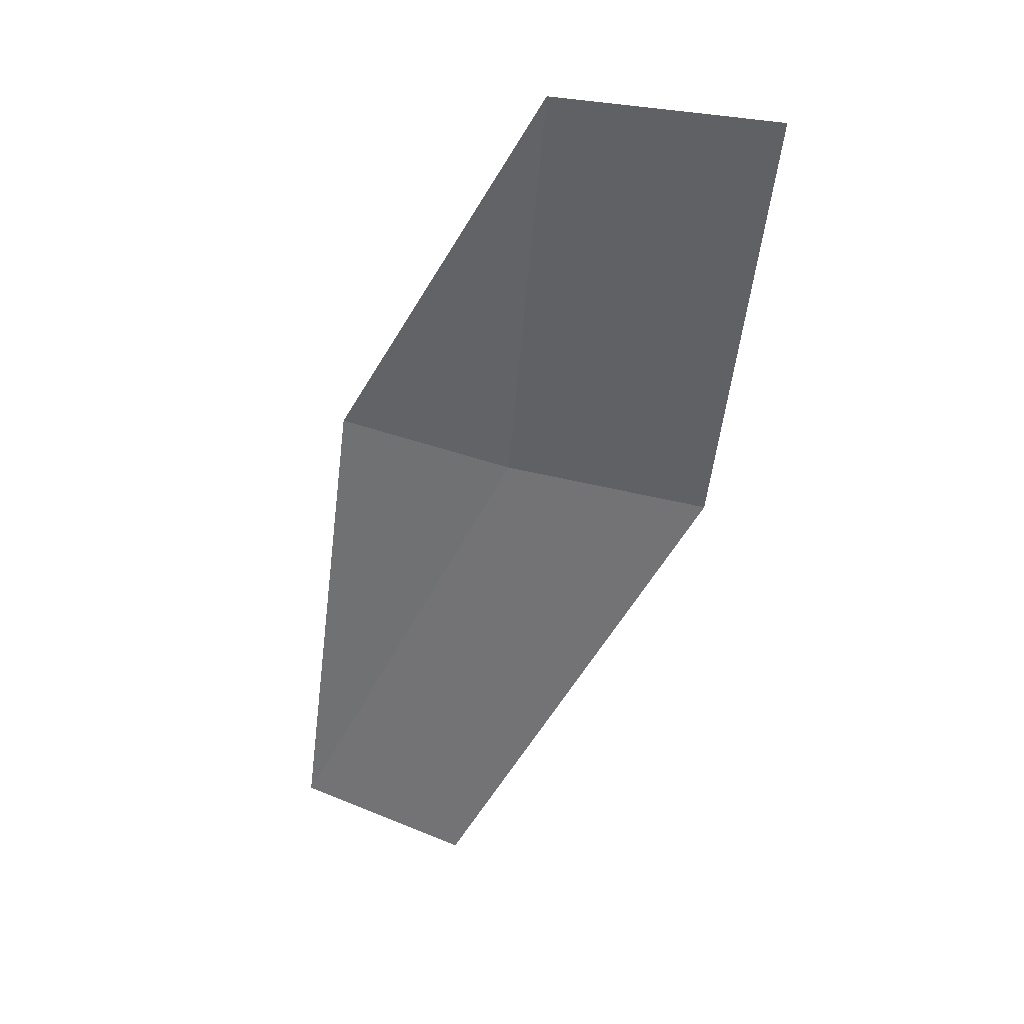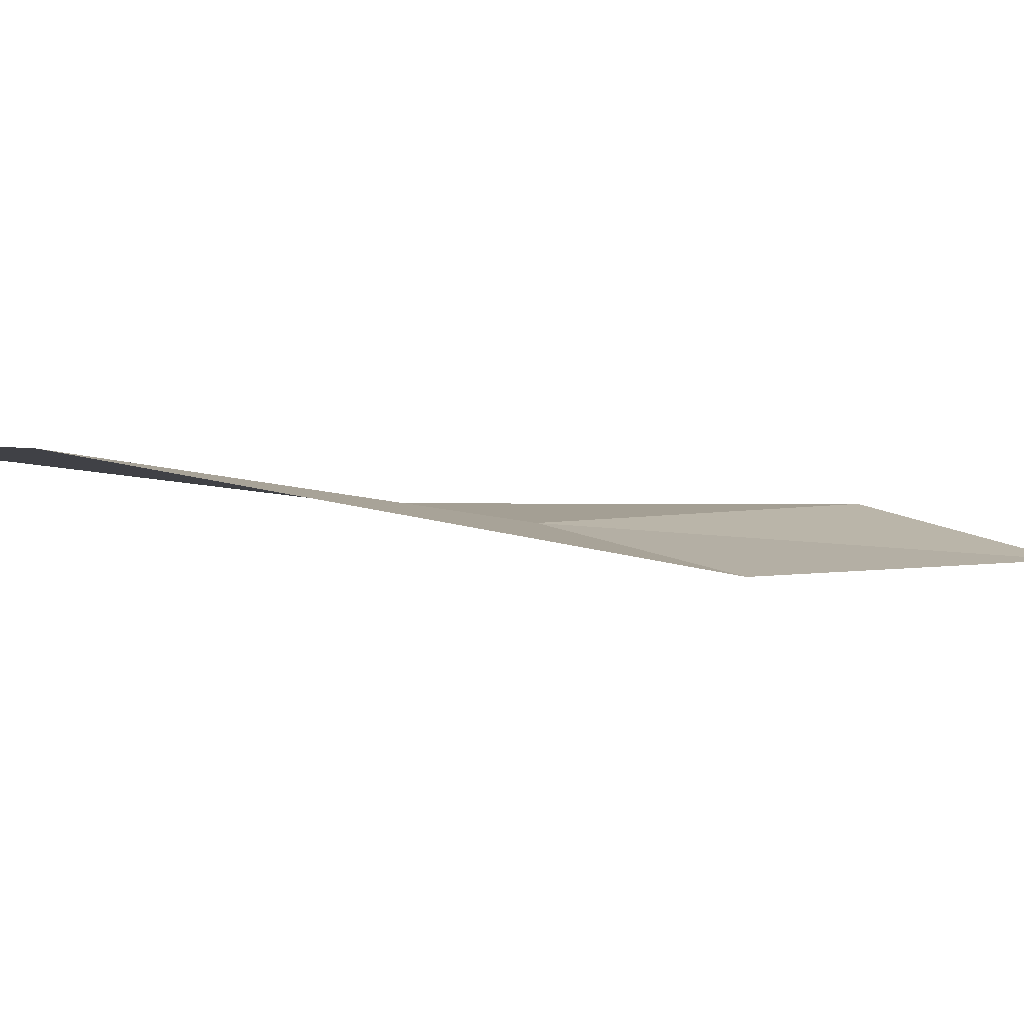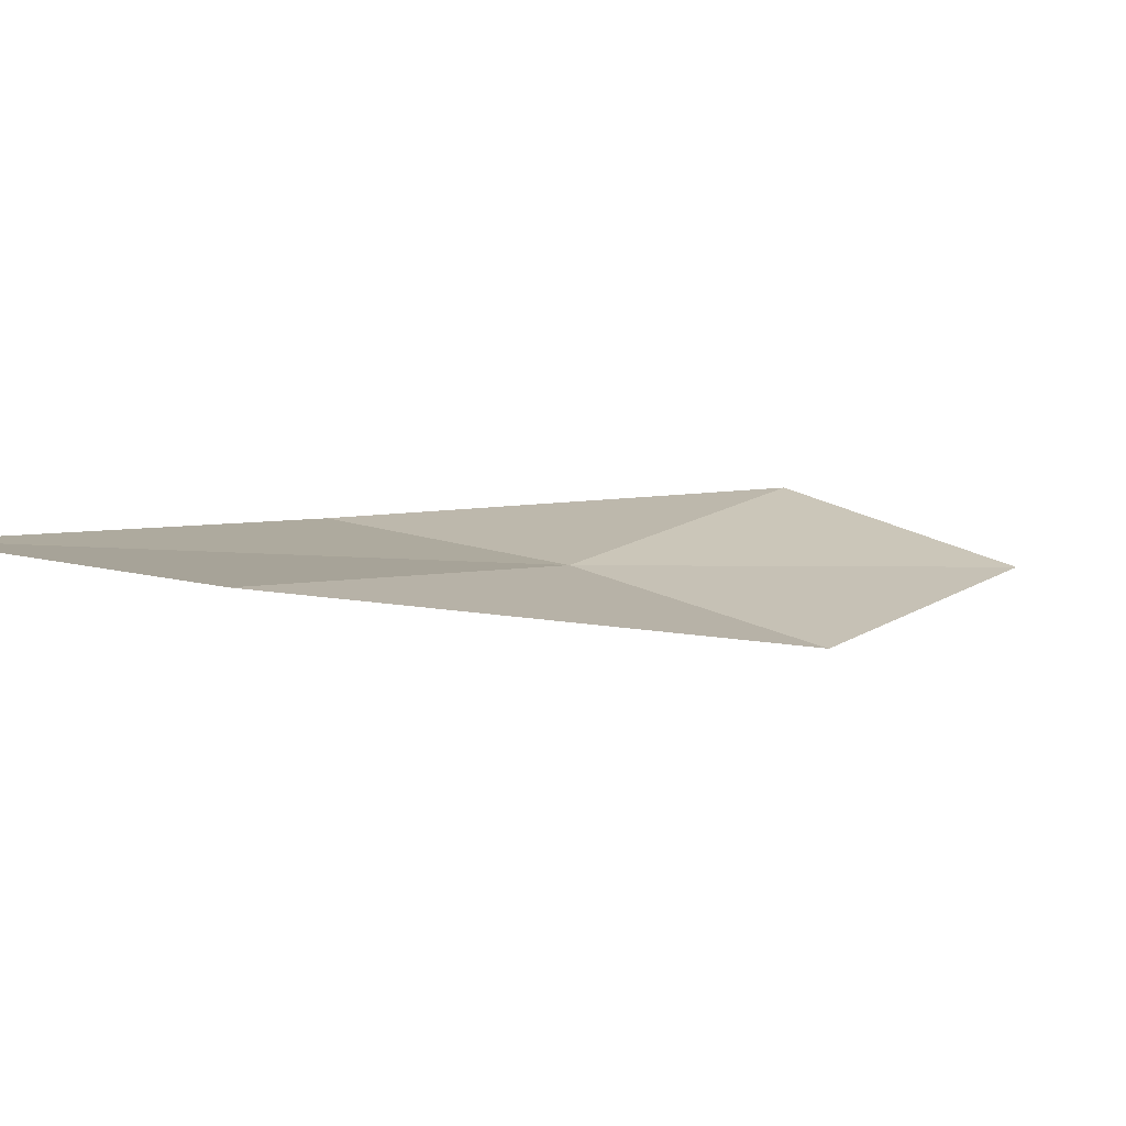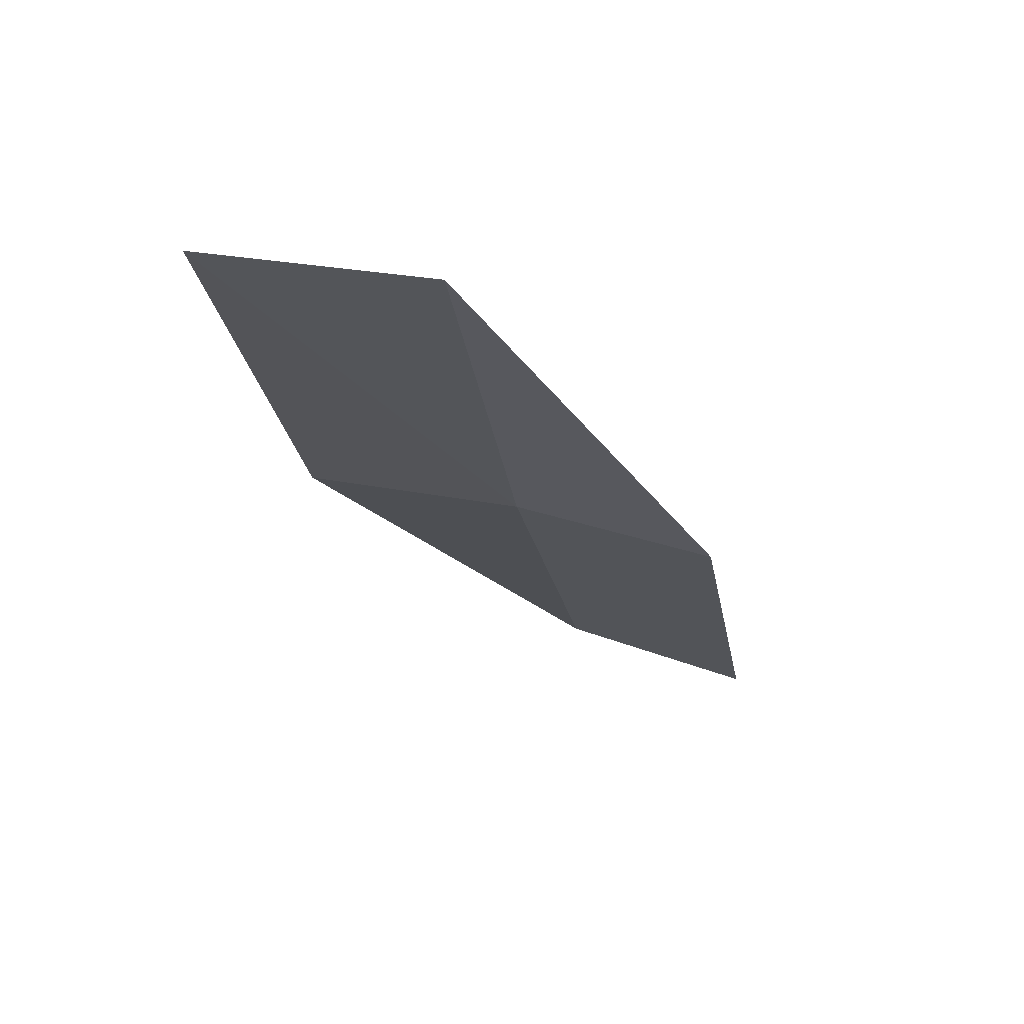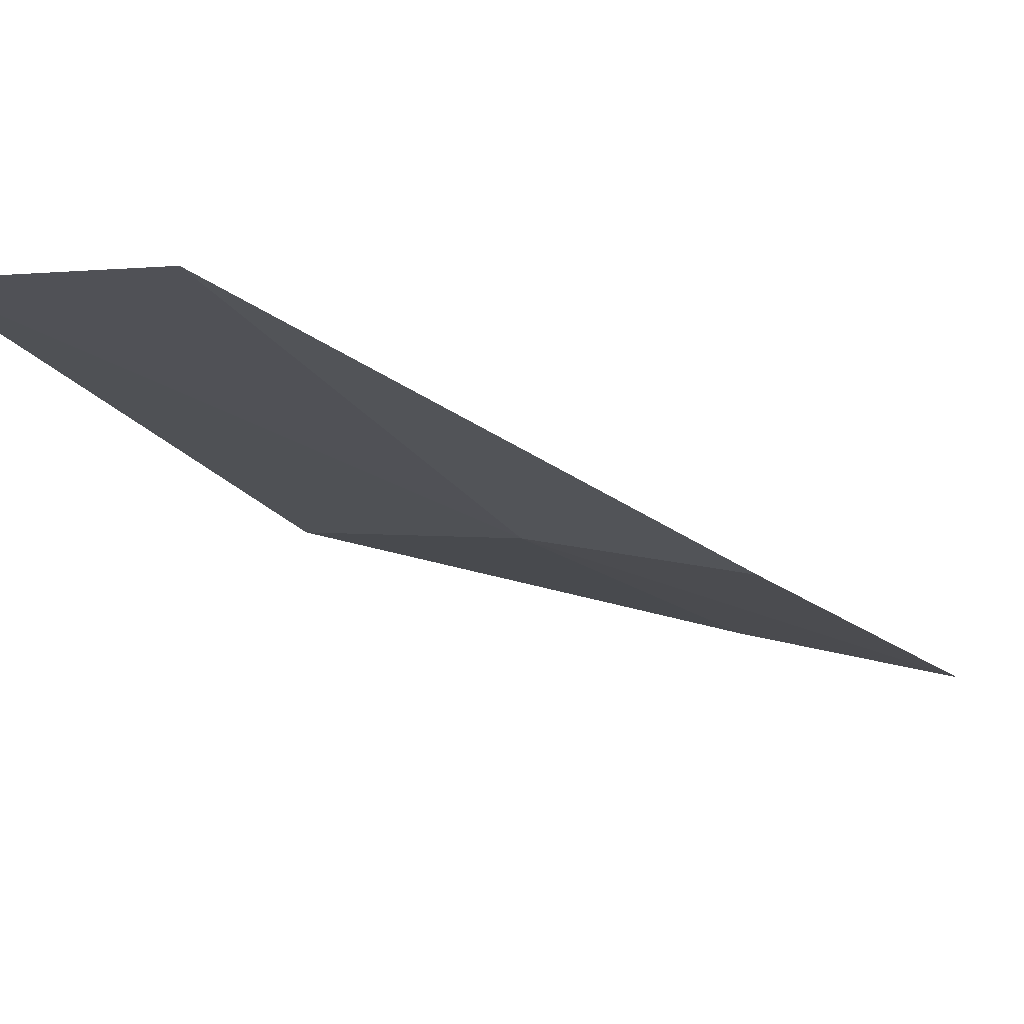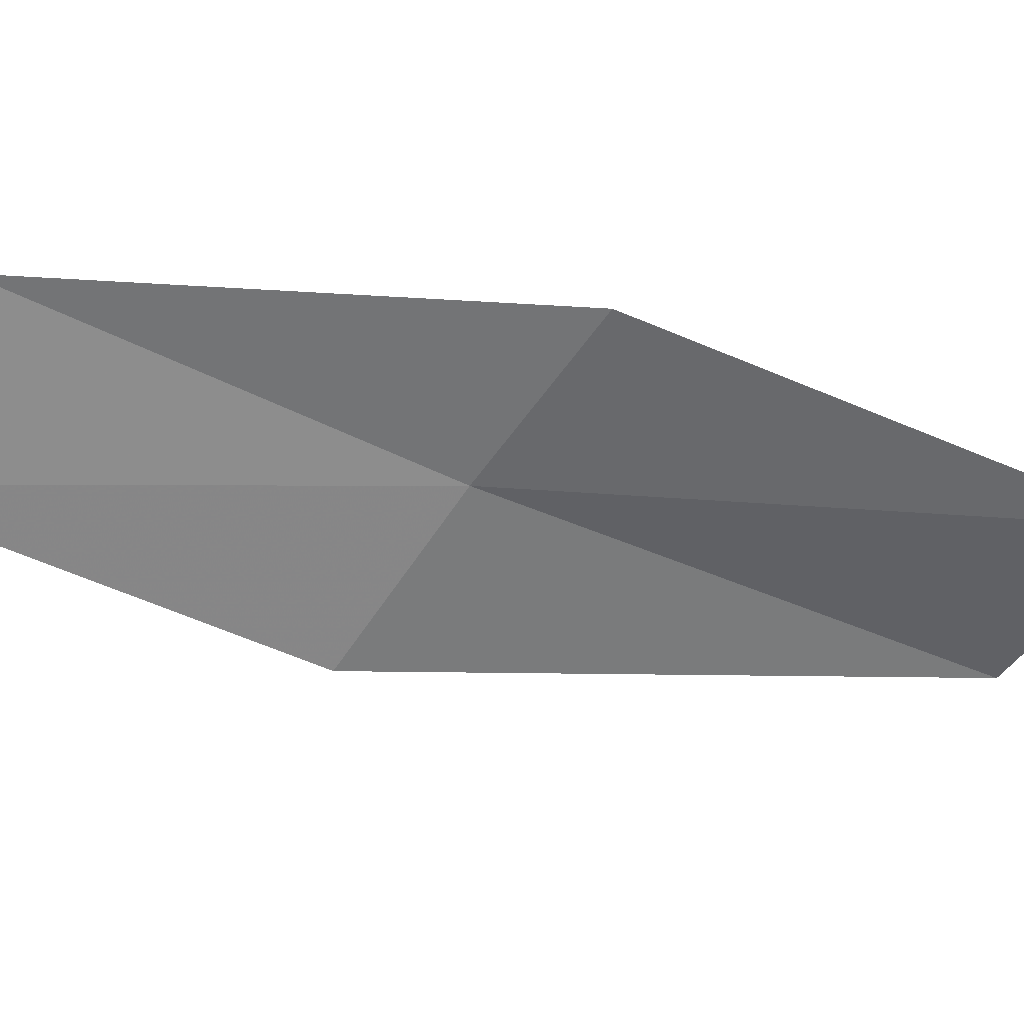
<metadata>
{"format":"obj","ext":"obj","renderer":"f3d","projection":"perspective","resolution":1024,"background":"white","views":[{"elev":26.0,"azim":-140.5,"up":"+Z"},{"elev":-9.4,"azim":-147.0,"up":"+Y"},{"elev":0.5,"azim":-166.5,"up":"+Y"},{"elev":78.1,"azim":25.8,"up":"+Z"},{"elev":-25.1,"azim":-163.1,"up":"+Y"},{"elev":-42.0,"azim":52.7,"up":"+Y"}]}
</metadata>
<code>
v -639.2 -332 -83.91
v -639.9 -332.2 -83.93
v -638.9 -332 -85.57
v -640.2 -332 -82.58
v -639.5 -331.8 -82.57
v -638.3 -331.9 -85.54
v -638.6 -331.9 -83.88
f 1 3 2
f 1 2 4
f 1 4 5
f 1 6 3
f 1 7 6
f 1 5 7

</code>
